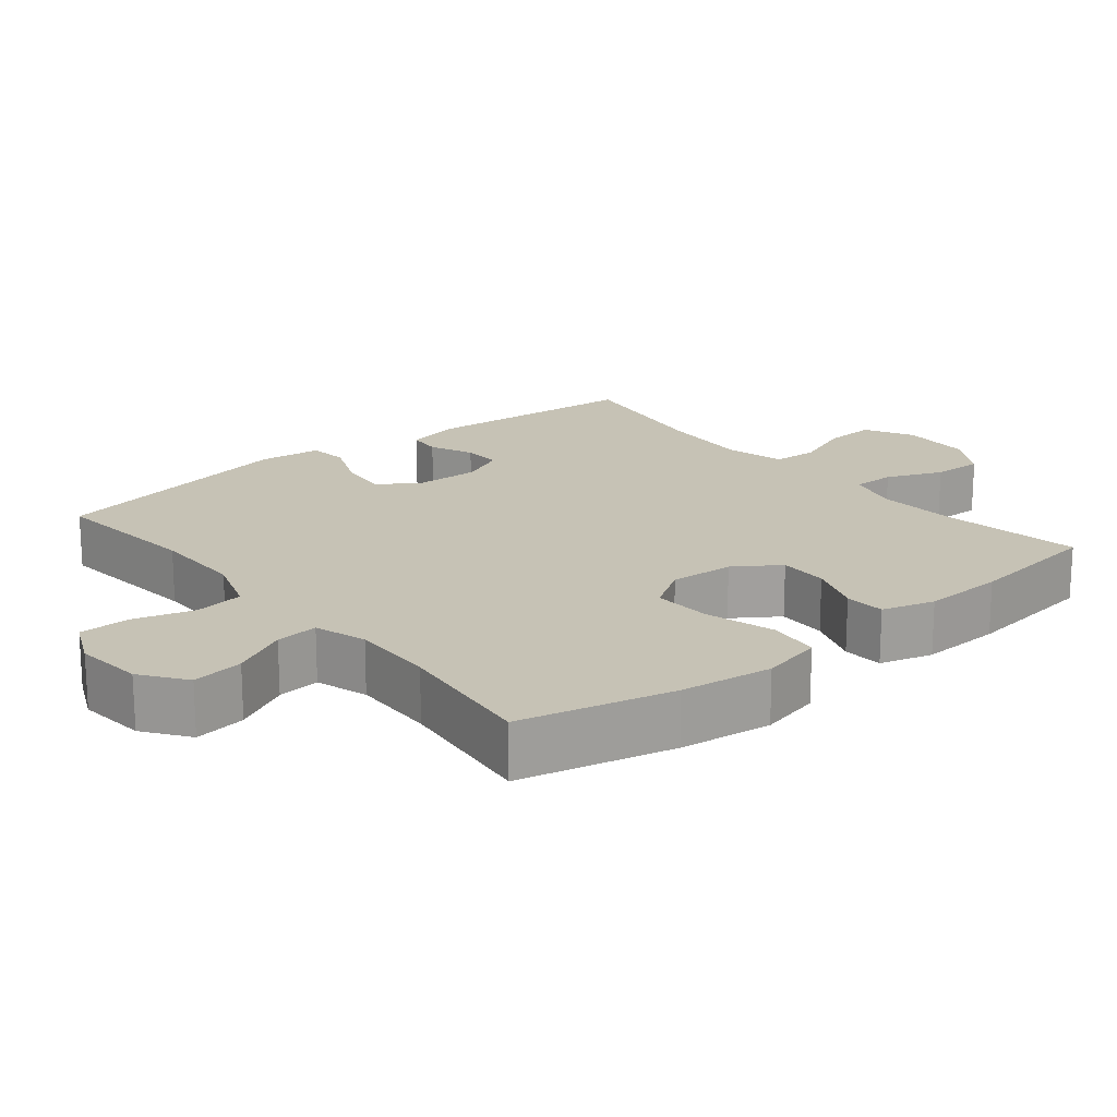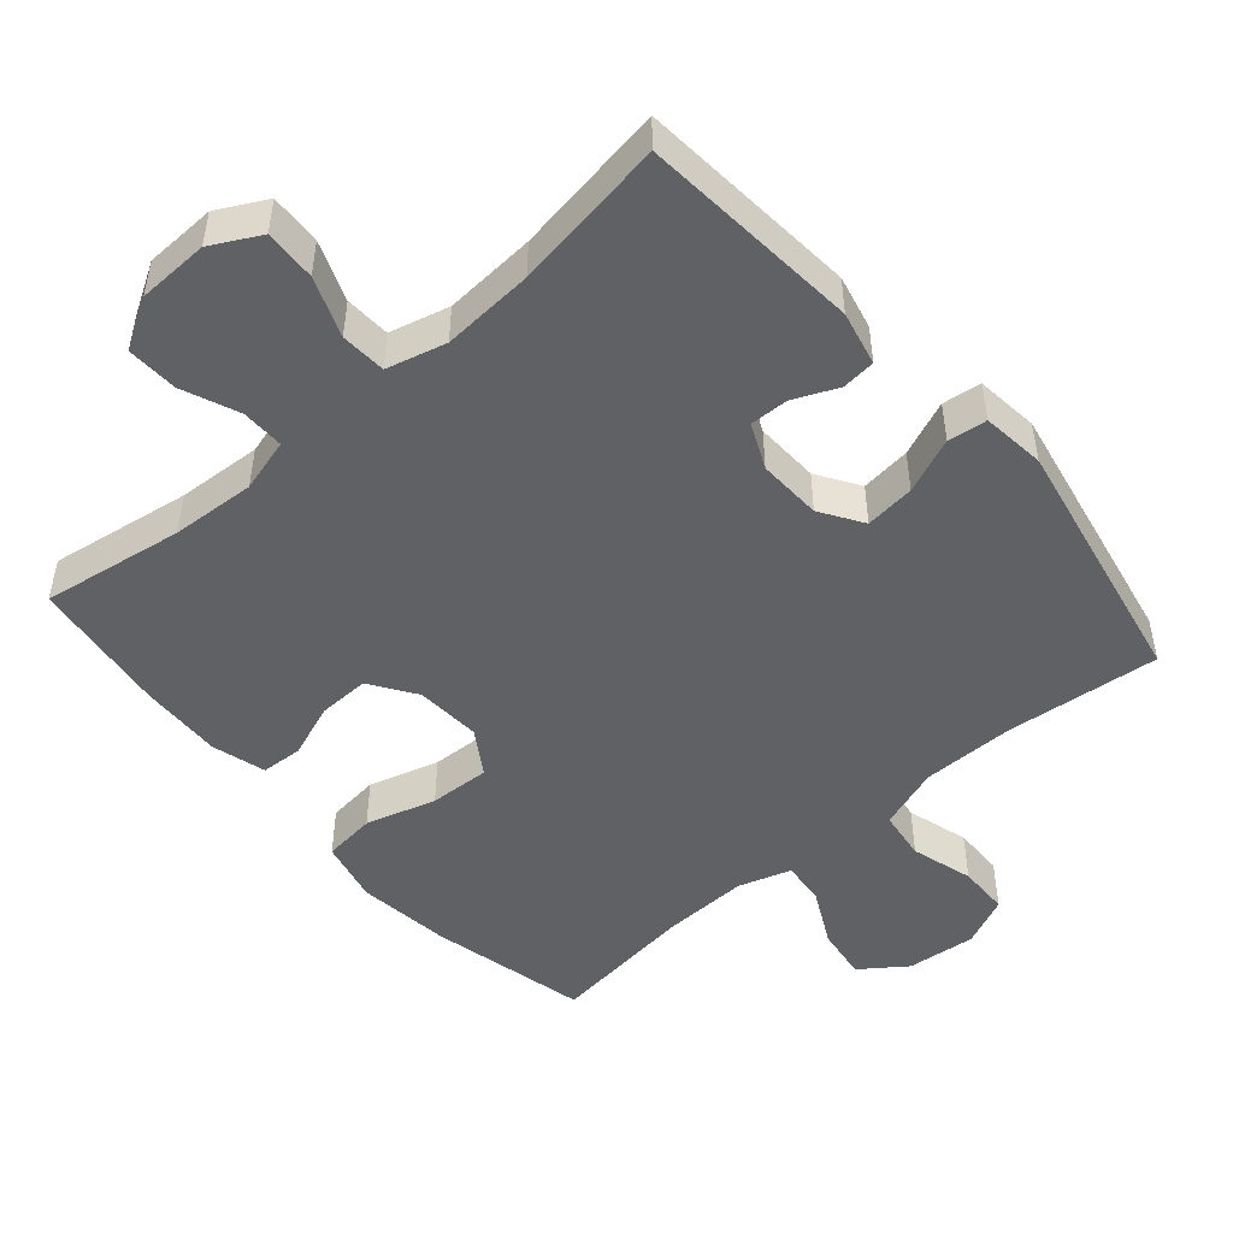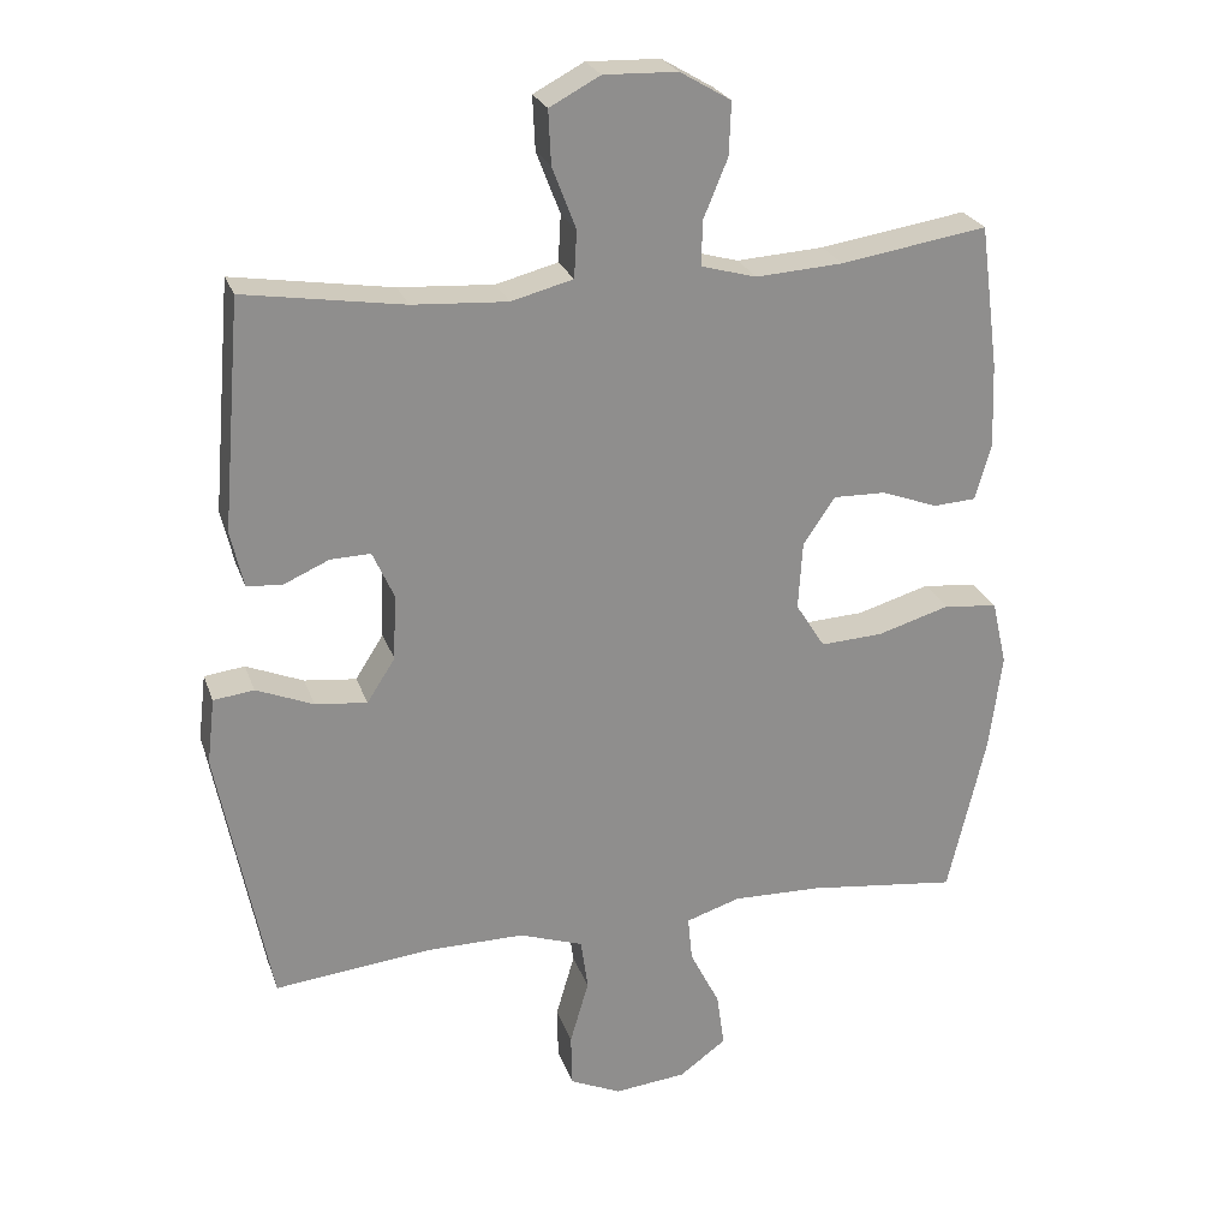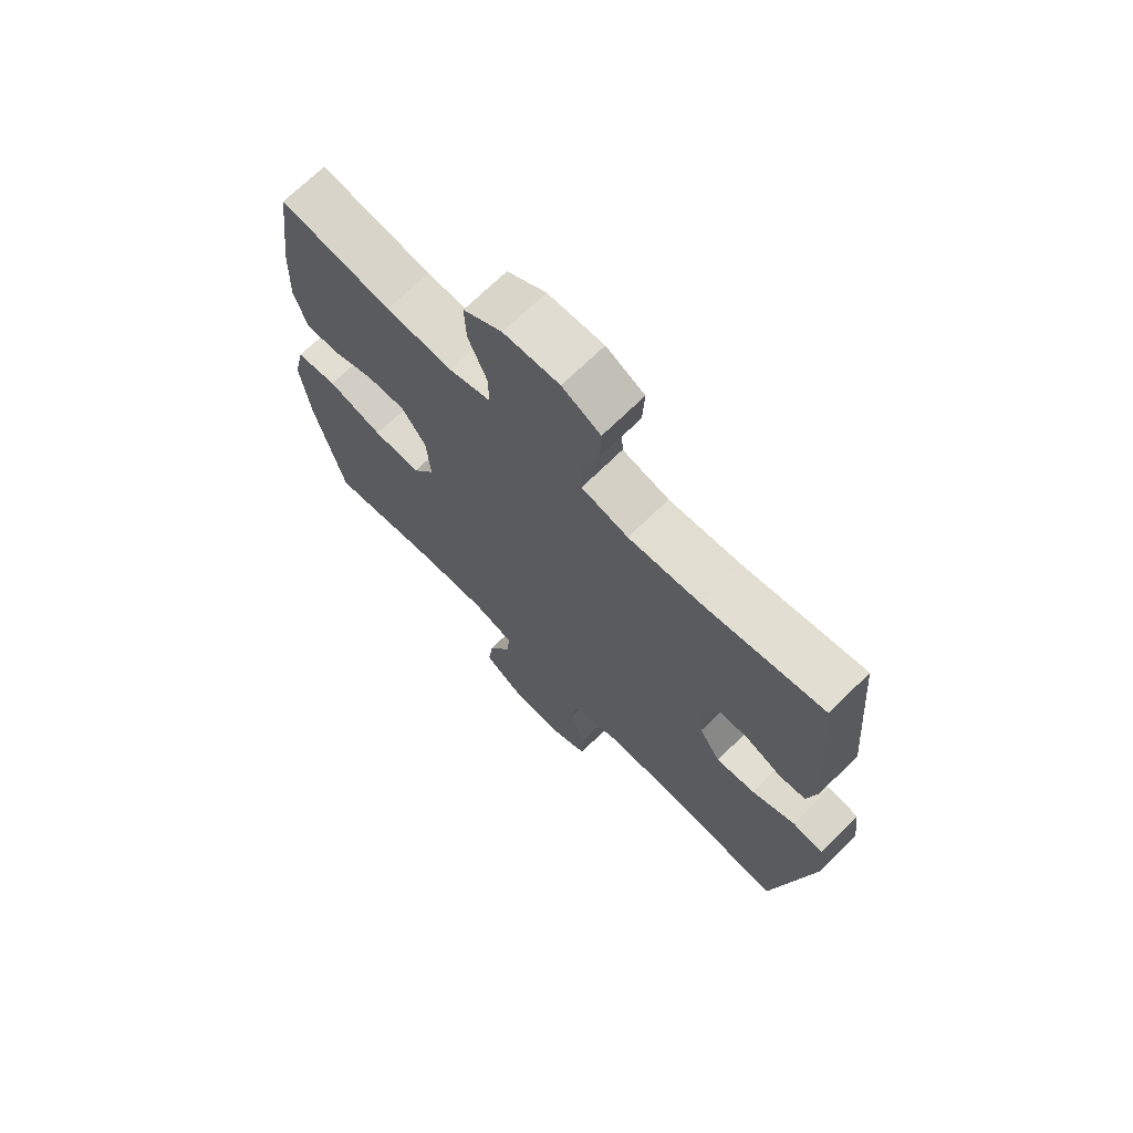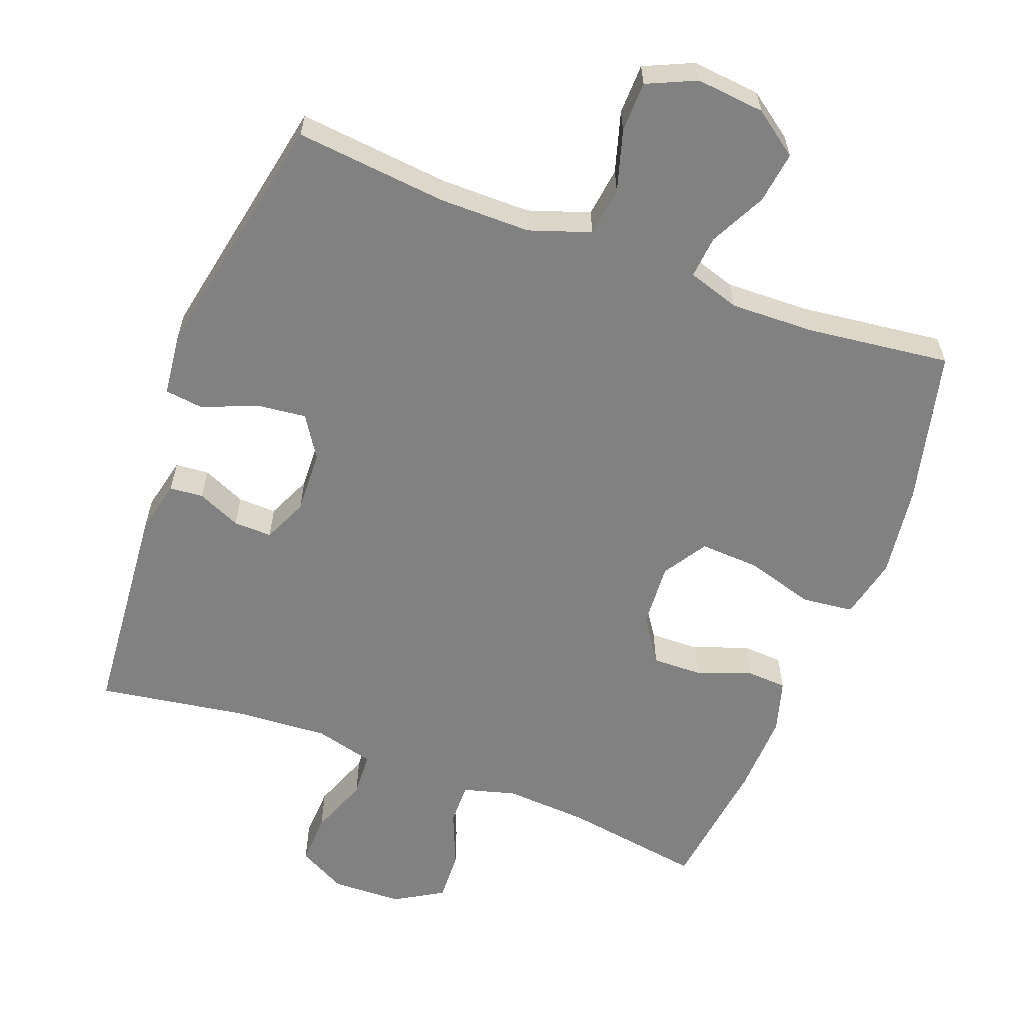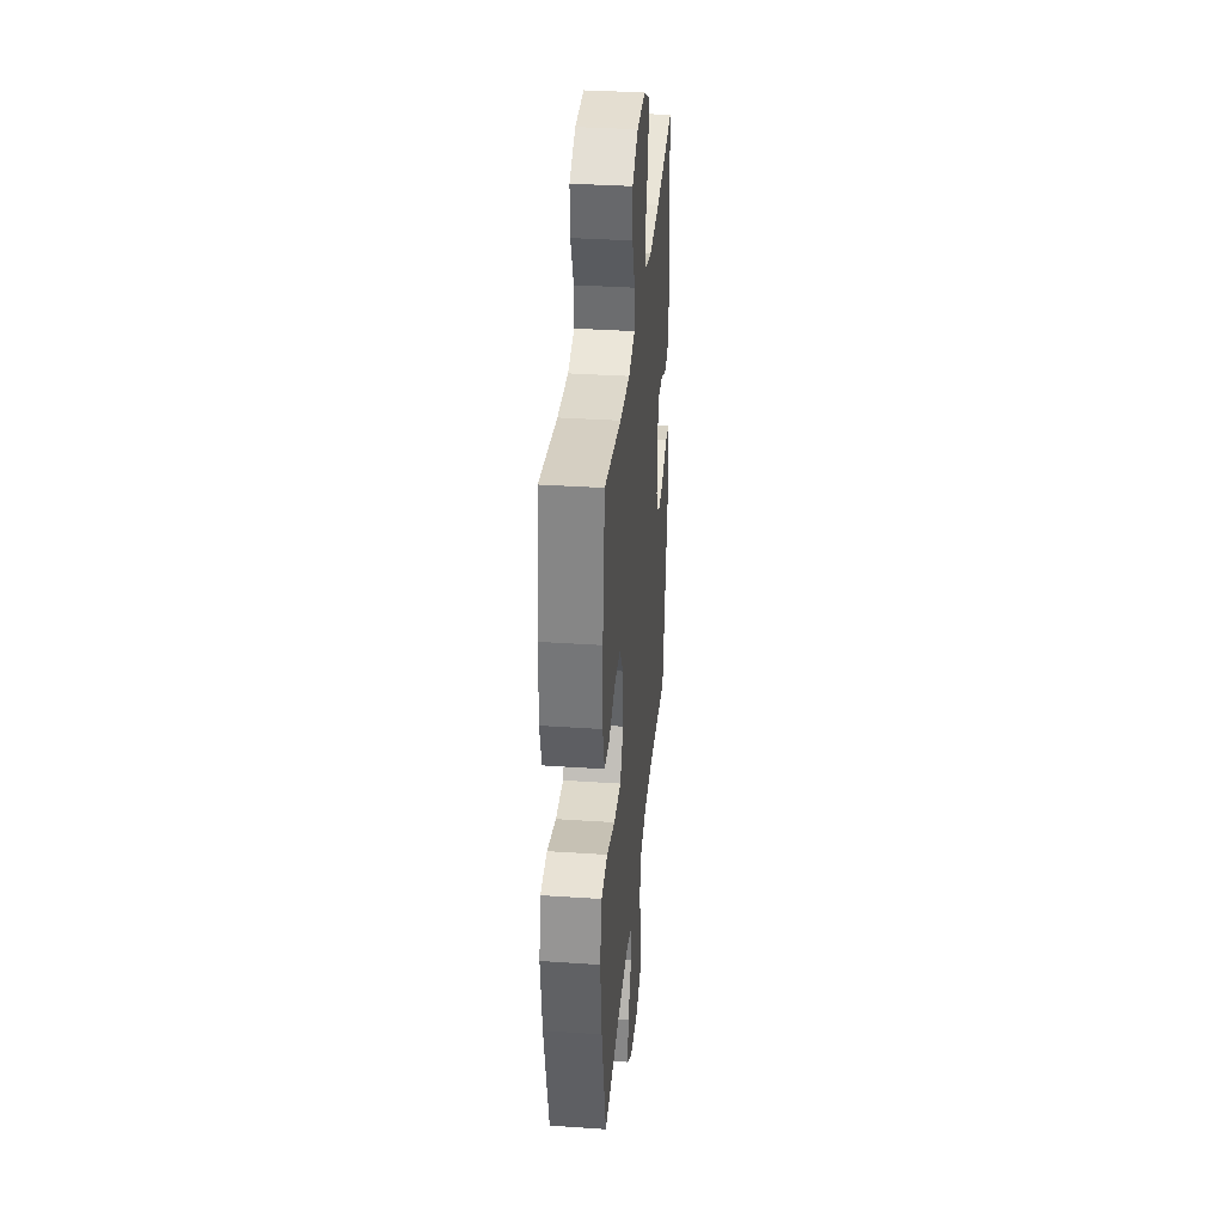
<metadata>
{"format":"obj","ext":"obj","renderer":"f3d","projection":"perspective","resolution":1024,"background":"white","views":[{"elev":18.9,"azim":-129.3,"up":"+Y"},{"elev":-49.2,"azim":40.9,"up":"+Y"},{"elev":24.6,"azim":163.2,"up":"+Z"},{"elev":69.9,"azim":45.4,"up":"+Z"},{"elev":-60.5,"azim":159.4,"up":"+Y"},{"elev":34.7,"azim":-84.8,"up":"+Z"}]}
</metadata>
<code>
o path684
v -0.2933 0.0375 -0.4653
v -0.1719 0.0375 -0.4621
v -0.09708 0.0375 -0.486
v -0.1029 0.0375 -0.5474
v -0.1439 0.0375 -0.6281
v -0.1543 0.0375 -0.7028
v -0.09002 0.0375 -0.7497
v 0.00838 0.0375 -0.7599
v 0.0789 0.0375 -0.7281
v 0.08036 0.0375 -0.6553
v 0.05458 0.0375 -0.5674
v 0.06414 0.0375 -0.4966
v 0.1521 0.0375 -0.4665
v 0.2838 0.0375 -0.4669
v 0.5022 0.0375 -0.4899
v 0.5737 0.0375 -0.1265
v 0.5633 0.0375 -0.0363
v 0.5079 0.0375 -0.02915
v 0.4292 0.0375 -0.06136
v 0.358 0.0375 -0.06916
v 0.3193 0.0375 -0.008994
v 0.3159 0.0375 0.08175
v 0.3449 0.0375 0.1455
v 0.4001 0.0375 0.1439
v 0.4627 0.0375 0.116
v 0.5109 0.0375 0.1204
v 0.5287 0.0375 0.1973
v 0.5022 0.0375 0.512
v 0.2834 0.0375 0.4779
v 0.1527 0.0375 0.4697
v 0.06779 0.0375 0.492
v 0.06412 0.0375 0.5565
v 0.0966 0.0375 0.6411
v 0.1001 0.0375 0.7146
v 0.03064 0.0375 0.7516
v -0.07033 0.0375 0.7485
v -0.1402 0.0375 0.7075
v -0.1374 0.0375 0.6349
v -0.1039 0.0375 0.5542
v -0.103 0.0375 0.4934
v -0.1787 0.0375 0.4725
v -0.2982 0.0375 0.4801
v -0.4995 0.0375 0.512
v -0.5253 0.0375 0.3157
v -0.5297 0.0375 0.1984
v -0.5077 0.0375 0.1222
v -0.4491 0.0375 0.1187
v -0.3716 0.0375 0.1473
v -0.2999 0.0375 0.1489
v -0.256 0.0375 0.08416
v -0.2502 0.0375 -0.008625
v -0.2902 0.0375 -0.07165
v -0.3756 0.0375 -0.0672
v -0.475 0.0375 -0.03778
v -0.549 0.0375 -0.04596
v -0.5694 0.0375 -0.1346
v -0.552 0.0375 -0.2681
v -0.4995 0.0375 -0.4899
v -0.2933 -0.0375 -0.4653
v -0.1719 -0.0375 -0.4621
v -0.09708 -0.0375 -0.486
v -0.1029 -0.0375 -0.5474
v -0.1439 -0.0375 -0.6281
v -0.1543 -0.0375 -0.7028
v -0.09002 -0.0375 -0.7497
v 0.00838 -0.0375 -0.7599
v 0.0789 -0.0375 -0.7281
v 0.08036 -0.0375 -0.6553
v 0.05458 -0.0375 -0.5674
v 0.06414 -0.0375 -0.4966
v 0.1521 -0.0375 -0.4665
v 0.2838 -0.0375 -0.4669
v 0.5022 -0.0375 -0.4899
v 0.5737 -0.0375 -0.1265
v 0.5633 -0.0375 -0.0363
v 0.5079 -0.0375 -0.02915
v 0.4292 -0.0375 -0.06136
v 0.358 -0.0375 -0.06916
v 0.3193 -0.0375 -0.008994
v 0.3159 -0.0375 0.08175
v 0.3449 -0.0375 0.1455
v 0.4001 -0.0375 0.1439
v 0.4627 -0.0375 0.116
v 0.5109 -0.0375 0.1204
v 0.5287 -0.0375 0.1973
v 0.5022 -0.0375 0.512
v 0.2834 -0.0375 0.4779
v 0.1527 -0.0375 0.4697
v 0.06779 -0.0375 0.492
v 0.06412 -0.0375 0.5565
v 0.0966 -0.0375 0.6411
v 0.1001 -0.0375 0.7146
v 0.03064 -0.0375 0.7516
v -0.07033 -0.0375 0.7485
v -0.1402 -0.0375 0.7075
v -0.1374 -0.0375 0.6349
v -0.1039 -0.0375 0.5542
v -0.103 -0.0375 0.4934
v -0.1787 -0.0375 0.4725
v -0.2982 -0.0375 0.4801
v -0.4995 -0.0375 0.512
v -0.5253 -0.0375 0.3157
v -0.5297 -0.0375 0.1984
v -0.5077 -0.0375 0.1222
v -0.4491 -0.0375 0.1187
v -0.3716 -0.0375 0.1473
v -0.2999 -0.0375 0.1489
v -0.256 -0.0375 0.08416
v -0.2502 -0.0375 -0.008625
v -0.2902 -0.0375 -0.07165
v -0.3756 -0.0375 -0.0672
v -0.475 -0.0375 -0.03778
v -0.549 -0.0375 -0.04596
v -0.5694 -0.0375 -0.1346
v -0.552 -0.0375 -0.2681
v -0.4995 -0.0375 -0.4899
v -0.549 0.0375 -0.04596
v -0.549 0.0375 -0.04596
v -0.5694 0.0375 -0.1346
v -0.552 0.0375 -0.2681
v -0.475 0.0375 -0.03778
v -0.5253 0.0375 0.3157
v -0.5297 0.0375 0.1984
v -0.5077 0.0375 0.1222
v -0.5077 0.0375 0.1222
v -0.4995 0.0375 0.512
v -0.4995 0.0375 0.512
v -0.4491 0.0375 0.1187
v -0.4995 0.0375 -0.4899
v -0.4995 0.0375 -0.4899
v -0.3756 0.0375 -0.0672
v -0.3716 0.0375 0.1473
v -0.2982 0.0375 0.4801
v -0.2933 0.0375 -0.4653
v -0.2902 0.0375 -0.07165
v -0.2902 0.0375 -0.07165
v -0.2999 0.0375 0.1489
v -0.256 0.0375 0.08416
v -0.1787 0.0375 0.4725
v -0.1719 0.0375 -0.4621
v -0.2502 0.0375 -0.008625
v -0.103 0.0375 0.4934
v -0.103 0.0375 0.4934
v -0.09708 0.0375 -0.486
v -0.09708 0.0375 -0.486
v -0.1439 0.0375 -0.6281
v -0.1543 0.0375 -0.7028
v -0.1543 0.0375 -0.7028
v -0.09002 0.0375 -0.7497
v -0.1029 0.0375 -0.5474
v -0.07033 0.0375 0.7485
v -0.1402 0.0375 0.7075
v -0.1402 0.0375 0.7075
v -0.1374 0.0375 0.6349
v -0.1039 0.0375 0.5542
v 0.00838 0.0375 -0.7599
v 0.03064 0.0375 0.7516
v 0.0789 0.0375 -0.7281
v 0.0789 0.0375 -0.7281
v 0.1001 0.0375 0.7146
v 0.1001 0.0375 0.7146
v 0.05458 0.0375 -0.5674
v 0.06414 0.0375 -0.4966
v 0.06414 0.0375 -0.4966
v 0.08036 0.0375 -0.6553
v 0.0966 0.0375 0.6411
v 0.06412 0.0375 0.5565
v 0.06779 0.0375 0.492
v 0.06779 0.0375 0.492
v 0.1521 0.0375 -0.4665
v 0.1527 0.0375 0.4697
v 0.2838 0.0375 -0.4669
v 0.2834 0.0375 0.4779
v 0.3193 0.0375 -0.008994
v 0.3159 0.0375 0.08175
v 0.3449 0.0375 0.1455
v 0.3449 0.0375 0.1455
v 0.358 0.0375 -0.06916
v 0.358 0.0375 -0.06916
v 0.4001 0.0375 0.1439
v 0.4292 0.0375 -0.06136
v 0.4627 0.0375 0.116
v 0.5022 0.0375 0.512
v 0.5022 0.0375 0.512
v 0.5079 0.0375 -0.02915
v 0.5109 0.0375 0.1204
v 0.5109 0.0375 0.1204
v 0.5022 0.0375 -0.4899
v 0.5022 0.0375 -0.4899
v 0.5633 0.0375 -0.0363
v 0.5633 0.0375 -0.0363
v 0.5287 0.0375 0.1973
v 0.5737 0.0375 -0.1265
v -0.549 -0.0375 -0.04596
v -0.549 -0.0375 -0.04596
v -0.5694 -0.0375 -0.1346
v -0.552 -0.0375 -0.2681
v -0.475 -0.0375 -0.03778
v -0.5253 -0.0375 0.3157
v -0.5297 -0.0375 0.1984
v -0.5077 -0.0375 0.1222
v -0.5077 -0.0375 0.1222
v -0.4995 -0.0375 0.512
v -0.4995 -0.0375 0.512
v -0.4491 -0.0375 0.1187
v -0.4995 -0.0375 -0.4899
v -0.4995 -0.0375 -0.4899
v -0.3756 -0.0375 -0.0672
v -0.3716 -0.0375 0.1473
v -0.2982 -0.0375 0.4801
v -0.2933 -0.0375 -0.4653
v -0.2902 -0.0375 -0.07165
v -0.2902 -0.0375 -0.07165
v -0.2999 -0.0375 0.1489
v -0.256 -0.0375 0.08416
v -0.1787 -0.0375 0.4725
v -0.1719 -0.0375 -0.4621
v -0.2502 -0.0375 -0.008625
v -0.103 -0.0375 0.4934
v -0.103 -0.0375 0.4934
v -0.09708 -0.0375 -0.486
v -0.09708 -0.0375 -0.486
v -0.1439 -0.0375 -0.6281
v -0.1543 -0.0375 -0.7028
v -0.1543 -0.0375 -0.7028
v -0.09002 -0.0375 -0.7497
v -0.1029 -0.0375 -0.5474
v -0.07033 -0.0375 0.7485
v -0.1402 -0.0375 0.7075
v -0.1402 -0.0375 0.7075
v -0.1374 -0.0375 0.6349
v -0.1039 -0.0375 0.5542
v 0.00838 -0.0375 -0.7599
v 0.03064 -0.0375 0.7516
v 0.0789 -0.0375 -0.7281
v 0.0789 -0.0375 -0.7281
v 0.1001 -0.0375 0.7146
v 0.1001 -0.0375 0.7146
v 0.05458 -0.0375 -0.5674
v 0.06414 -0.0375 -0.4966
v 0.06414 -0.0375 -0.4966
v 0.08036 -0.0375 -0.6553
v 0.0966 -0.0375 0.6411
v 0.06412 -0.0375 0.5565
v 0.06779 -0.0375 0.492
v 0.06779 -0.0375 0.492
v 0.1521 -0.0375 -0.4665
v 0.1527 -0.0375 0.4697
v 0.2838 -0.0375 -0.4669
v 0.2834 -0.0375 0.4779
v 0.3193 -0.0375 -0.008994
v 0.3159 -0.0375 0.08175
v 0.3449 -0.0375 0.1455
v 0.3449 -0.0375 0.1455
v 0.358 -0.0375 -0.06916
v 0.358 -0.0375 -0.06916
v 0.4001 -0.0375 0.1439
v 0.4292 -0.0375 -0.06136
v 0.4627 -0.0375 0.116
v 0.5022 -0.0375 0.512
v 0.5022 -0.0375 0.512
v 0.5079 -0.0375 -0.02915
v 0.5109 -0.0375 0.1204
v 0.5109 -0.0375 0.1204
v 0.5022 -0.0375 -0.4899
v 0.5022 -0.0375 -0.4899
v 0.5633 -0.0375 -0.0363
v 0.5633 -0.0375 -0.0363
v 0.5287 -0.0375 0.1973
v 0.5737 -0.0375 -0.1265
f 217 212 211
f 211 212 208
f 259 269 257
f 249 255 247
f 263 269 259
f 199 209 210
f 197 208 196
f 260 250 269
f 270 255 265
f 258 270 262
f 223 239 227
f 215 216 214
f 200 209 199
f 245 219 215
f 231 243 228
f 210 214 216
f 240 218 221
f 247 218 240
f 196 198 194
f 250 257 269
f 215 219 216
f 211 208 197
f 252 245 215
f 253 248 252
f 209 214 210
f 245 244 219
f 239 223 242
f 221 227 239
f 209 200 205
f 234 243 237
f 243 234 228
f 232 244 231
f 243 231 244
f 226 233 242
f 252 248 245
f 240 221 239
f 242 233 235
f 199 210 203
f 257 250 253
f 218 252 215
f 226 242 223
f 248 253 250
f 251 252 218
f 221 212 217
f 211 197 206
f 205 200 201
f 247 251 218
f 231 228 229
f 219 244 232
f 226 223 224
f 265 255 249
f 208 198 196
f 255 270 258
f 262 270 267
f 221 218 212
f 255 251 247
f 118 56 114 195
f 56 57 115 114
f 54 55 113 112
f 44 45 103 102
f 45 125 202 103
f 127 44 102 204
f 46 47 105 104
f 57 130 207 115
f 53 54 112 111
f 47 48 106 105
f 42 43 101 100
f 58 1 59 116
f 136 53 111 213
f 48 49 107 106
f 49 50 108 107
f 41 42 100 99
f 1 2 60 59
f 51 52 110 109
f 50 51 109 108
f 143 41 99 220
f 2 145 222 60
f 5 148 225 63
f 6 7 65 64
f 4 5 63 62
f 36 153 230 94
f 37 38 96 95
f 38 39 97 96
f 39 40 98 97
f 3 4 62 61
f 7 8 66 65
f 35 36 94 93
f 8 159 236 66
f 161 35 93 238
f 11 164 241 69
f 10 11 69 68
f 9 10 68 67
f 33 34 92 91
f 32 33 91 90
f 169 32 90 246
f 12 13 71 70
f 30 31 89 88
f 13 14 72 71
f 29 30 88 87
f 21 22 80 79
f 22 177 254 80
f 179 21 79 256
f 23 24 82 81
f 19 20 78 77
f 24 25 83 82
f 184 29 87 261
f 18 19 77 76
f 25 187 264 83
f 14 189 266 72
f 191 18 76 268
f 26 27 85 84
f 27 28 86 85
f 16 17 75 74
f 15 16 74 73
f 140 134 135
f 134 131 135
f 182 180 192
f 172 170 178
f 186 182 192
f 122 133 132
f 120 119 131
f 183 192 173
f 193 188 178
f 181 185 193
f 146 150 162
f 138 137 139
f 123 122 132
f 168 138 142
f 154 151 166
f 133 139 137
f 163 144 141
f 170 163 141
f 119 117 121
f 173 192 180
f 138 139 142
f 134 120 131
f 175 138 168
f 176 175 171
f 132 133 137
f 168 142 167
f 162 165 146
f 144 162 150
f 132 128 123
f 157 160 166
f 166 151 157
f 155 154 167
f 166 167 154
f 149 165 156
f 175 168 171
f 163 162 144
f 165 158 156
f 122 126 133
f 180 176 173
f 141 138 175
f 149 146 165
f 171 173 176
f 174 141 175
f 144 140 135
f 134 129 120
f 128 124 123
f 170 141 174
f 154 152 151
f 142 155 167
f 149 147 146
f 188 172 178
f 131 119 121
f 178 181 193
f 185 190 193
f 144 135 141
f 178 170 174

</code>
